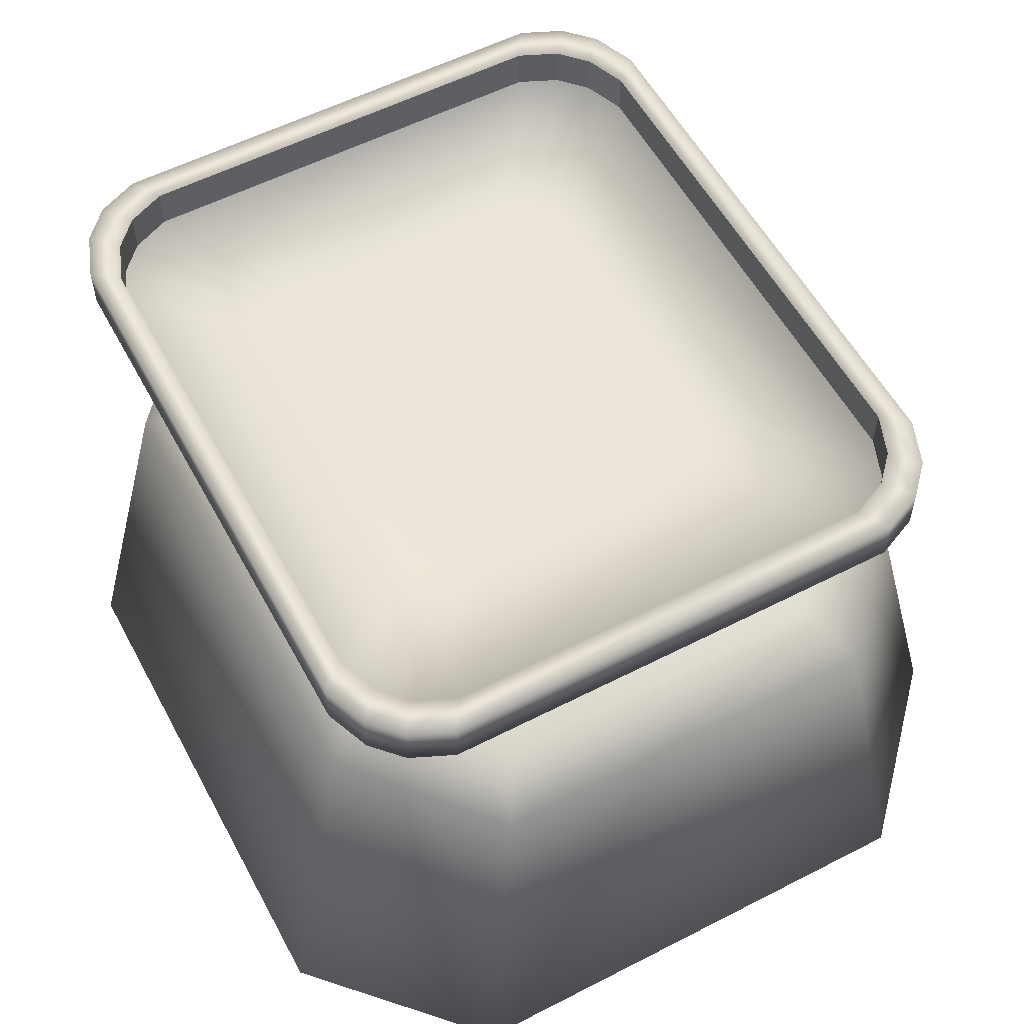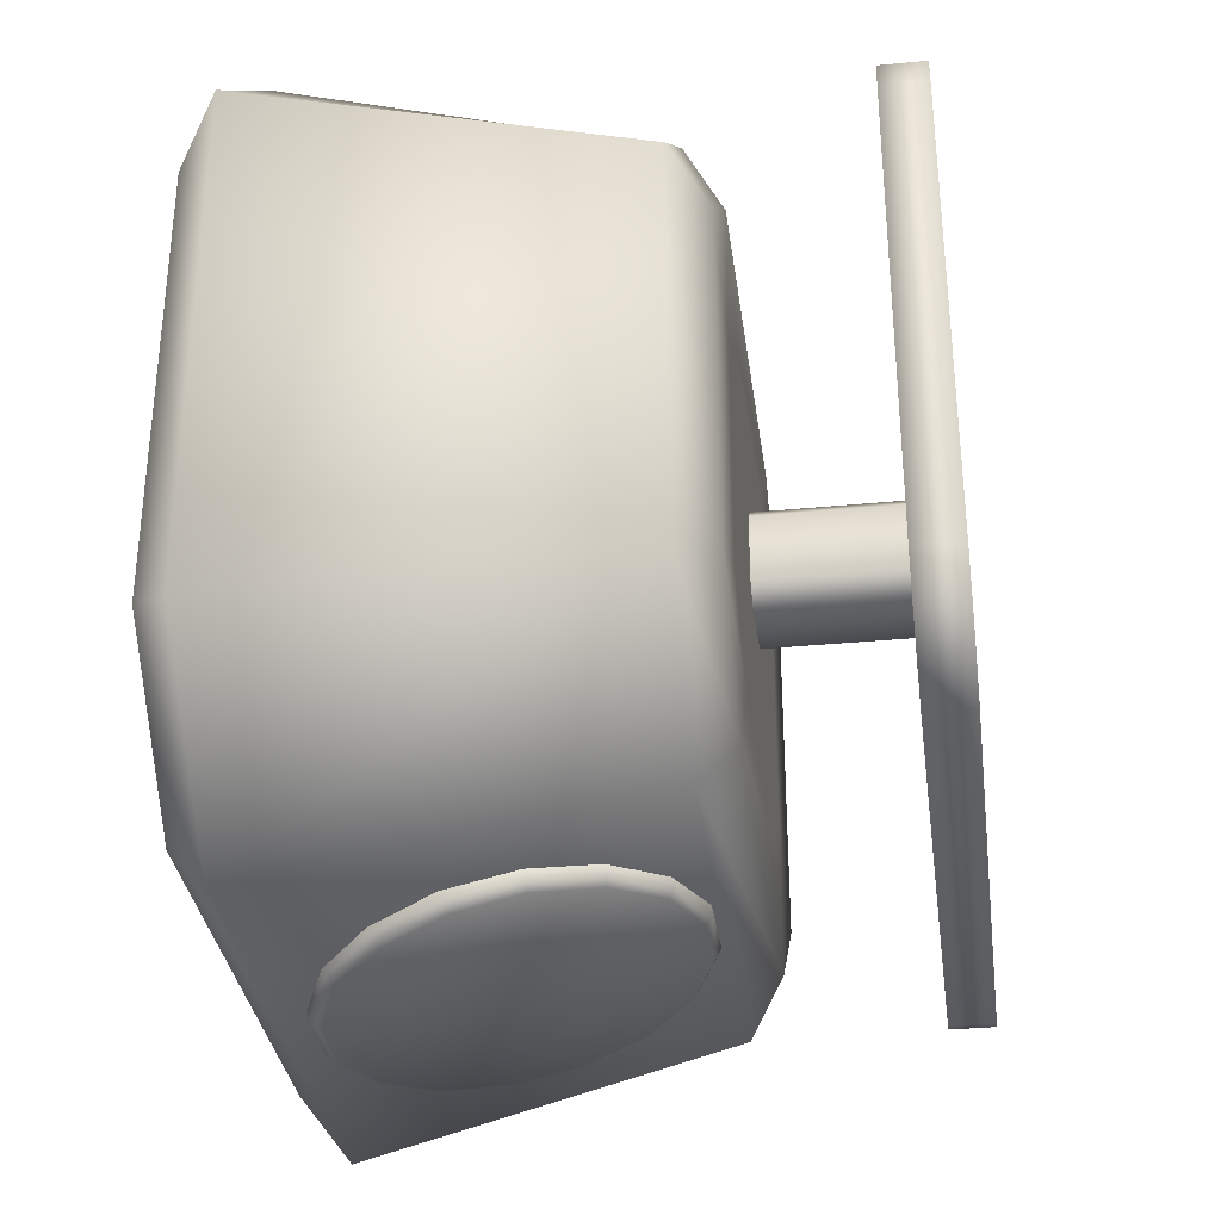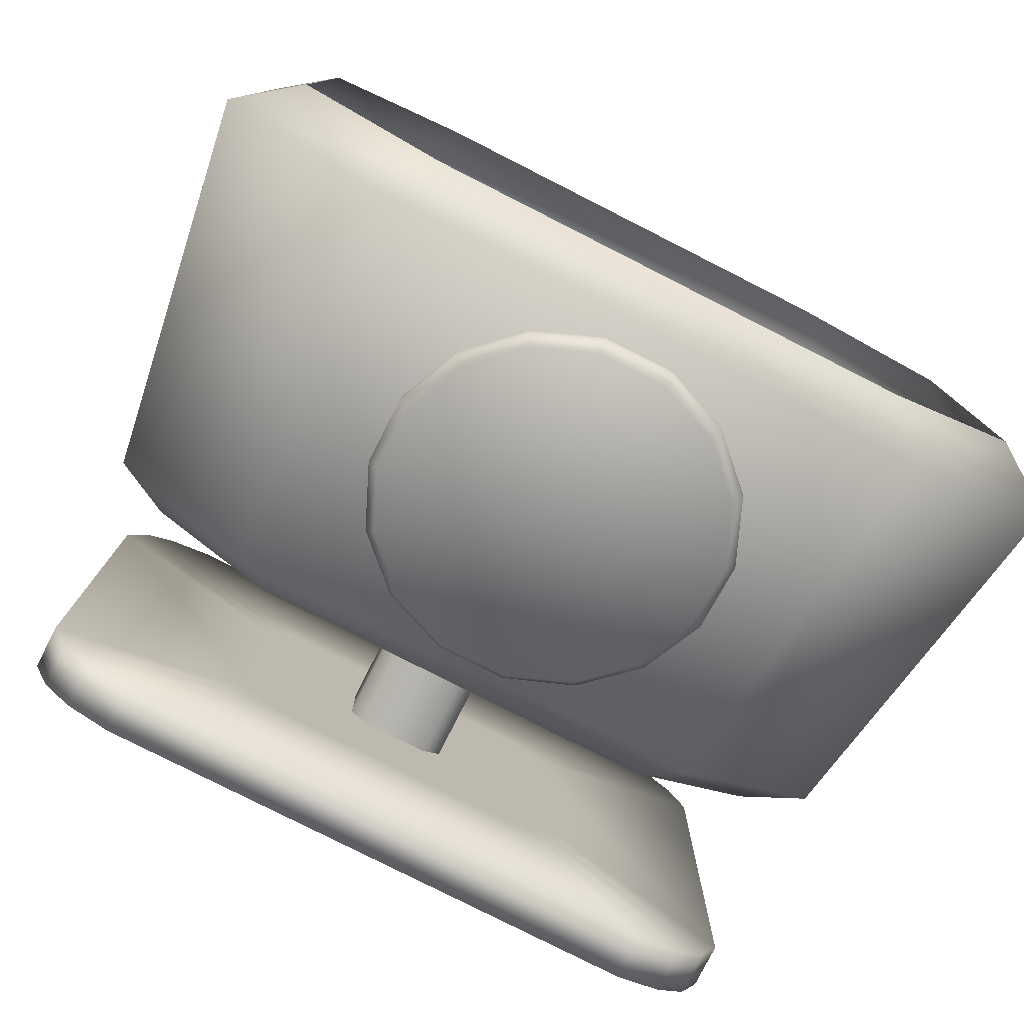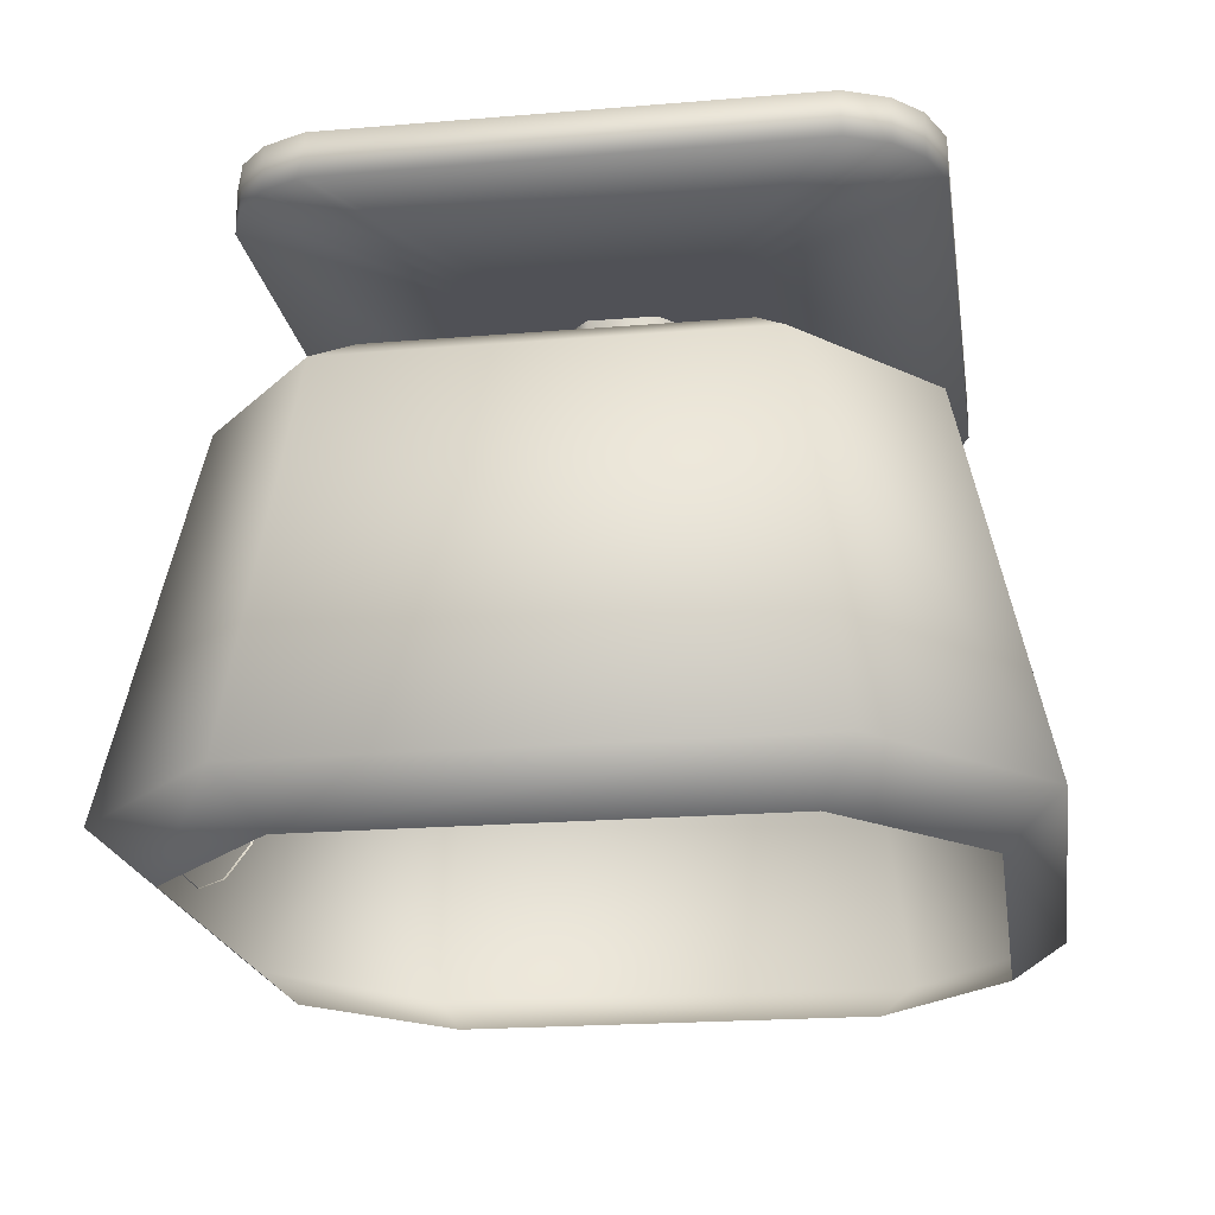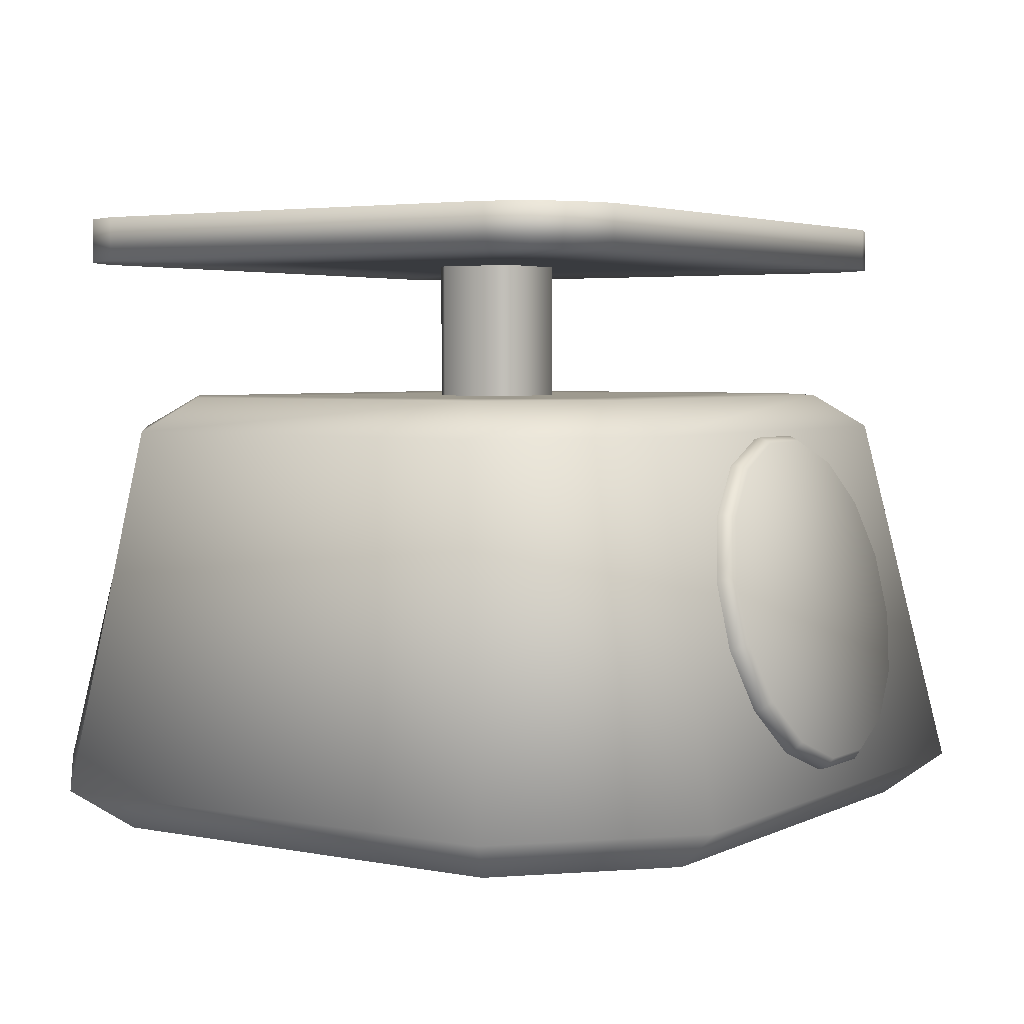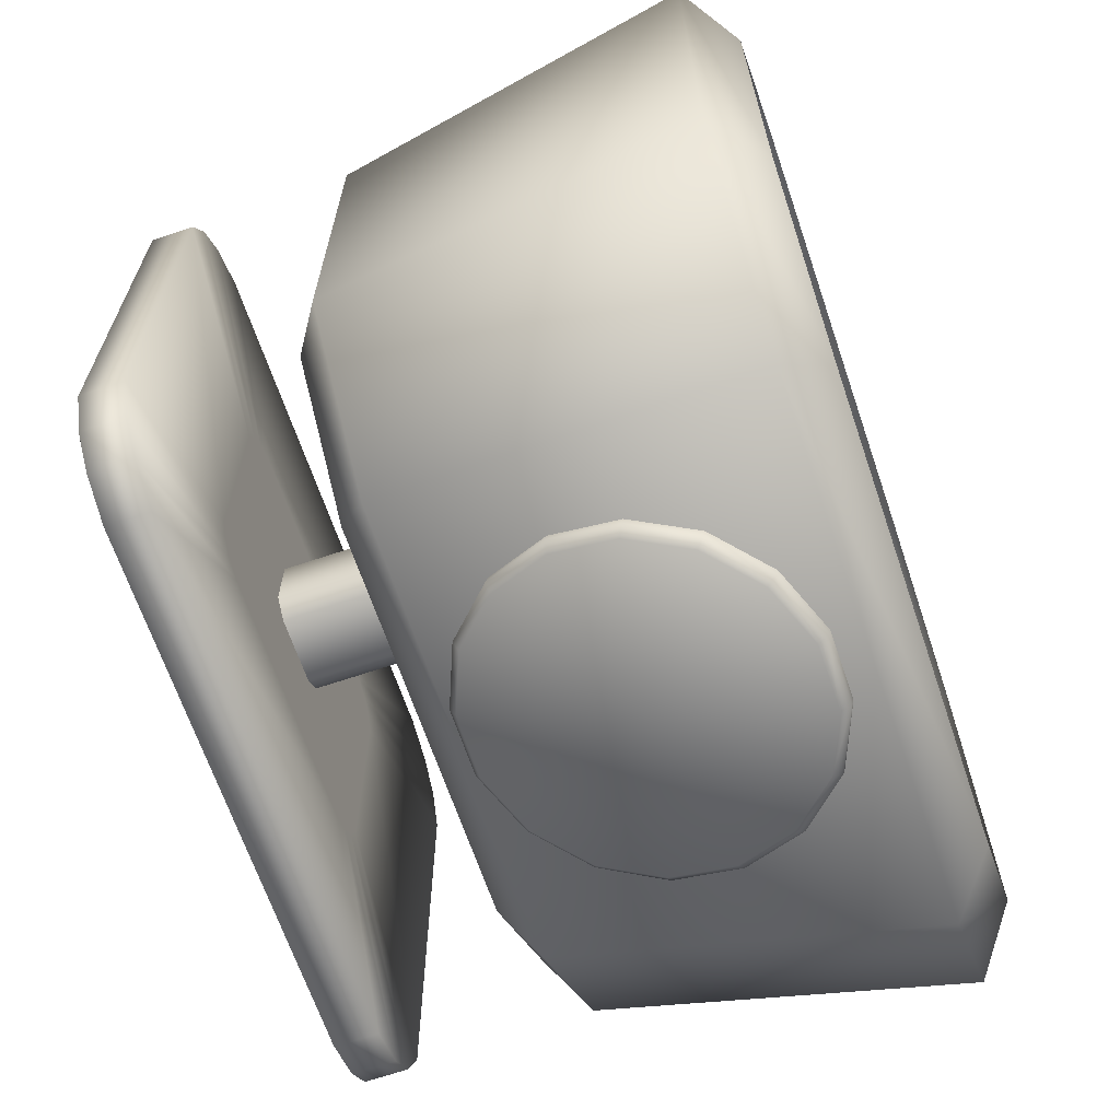
<metadata>
{"format":"obj","ext":"obj","renderer":"f3d","projection":"perspective","resolution":1024,"background":"white","views":[{"elev":56.5,"azim":61.8,"up":"+Y"},{"elev":-33.3,"azim":97.6,"up":"+Z"},{"elev":-79.1,"azim":-26.9,"up":"+Z"},{"elev":-20.3,"azim":-81.3,"up":"+Y"},{"elev":3.7,"azim":123.1,"up":"+Y"},{"elev":-66.4,"azim":-71.2,"up":"+Z"}]}
</metadata>
<code>
o Pesa_Cube.011
v 0.256 0.3793 -1.803
v 0.4137 0.3793 -1.656
v 0.4137 0.3793 -1.179
v 0.256 0.3793 -1.033
v -0.4137 0.3793 -1.656
v -0.256 0.3793 -1.803
v -0.256 0.3793 -1.033
v -0.4137 0.3793 -1.179
v 0.2033 0.7607 -1.524
v 0.1258 0.7607 -1.59
v 0.1258 0.7607 -1.246
v 0.2033 0.7607 -1.312
v -0.1258 0.7607 -1.59
v -0.2033 0.7607 -1.524
v -0.2033 0.7607 -1.312
v -0.1258 0.7607 -1.246
v -0 0.7607 -1.418
v 0.222 0.3377 -1.752
v 0.3587 0.3377 -1.625
v 0.3587 0.3377 -1.211
v 0.222 0.3377 -1.084
v -0.3587 0.3377 -1.625
v -0.222 0.3377 -1.752
v -0.222 0.3377 -1.084
v -0.3587 0.3377 -1.211
v 0.3099 0.7607 -1.58
v 0.36 0.728 -1.608
v 0.2228 0.7281 -1.725
v 0.1917 0.7607 -1.68
v 0.1917 0.7607 -1.156
v 0.2228 0.7281 -1.111
v 0.36 0.728 -1.228
v 0.3099 0.7607 -1.256
v -0.1917 0.7607 -1.68
v -0.2228 0.7281 -1.725
v -0.36 0.728 -1.608
v -0.3099 0.7607 -1.58
v -0.3099 0.7607 -1.256
v -0.36 0.728 -1.228
v -0.2228 0.7281 -1.111
v -0.1917 0.7607 -1.156
v 0.02911 0.7359 -1.449
v 0.04654 0.7359 -1.433
v 0.04654 0.8953 -1.433
v 0.02911 0.8953 -1.449
v 0.04654 0.7359 -1.369
v 0.02911 0.7359 -1.353
v 0.02911 0.8953 -1.353
v 0.04654 0.8953 -1.369
v -0.05295 0.7359 -1.433
v -0.03552 0.7359 -1.449
v -0.03552 0.8953 -1.449
v -0.05295 0.8953 -1.433
v -0.03552 0.7359 -1.353
v -0.05295 0.7359 -1.369
v -0.05295 0.8953 -1.369
v -0.03552 0.8953 -1.353
v 0.2629 0.8955 -1.702
v 0.3051 0.8955 -1.686
v 0.3328 0.8955 -1.66
v 0.3503 0.8955 -1.621
v 0.3503 0.9373 -1.621
v 0.3328 0.9373 -1.66
v 0.3051 0.9373 -1.686
v 0.2629 0.9373 -1.702
v 0.3503 0.8955 -1.181
v 0.3328 0.8955 -1.142
v 0.3051 0.8955 -1.116
v 0.2629 0.8955 -1.1
v 0.2629 0.9373 -1.1
v 0.3051 0.9373 -1.116
v 0.3328 0.9373 -1.142
v 0.3503 0.9373 -1.181
v -0.3491 0.8955 -1.621
v -0.3316 0.8955 -1.66
v -0.3039 0.8955 -1.686
v -0.2617 0.8955 -1.702
v -0.2617 0.9373 -1.702
v -0.3039 0.9373 -1.686
v -0.3316 0.9373 -1.66
v -0.3491 0.9373 -1.621
v -0.2617 0.8955 -1.1
v -0.3039 0.8955 -1.116
v -0.3316 0.8955 -1.142
v -0.3491 0.8955 -1.181
v -0.3491 0.9373 -1.181
v -0.3316 0.9373 -1.142
v -0.3039 0.9373 -1.116
v -0.2617 0.9373 -1.1
v 0.125 0.8955 -1.544
v 0.145 0.8955 -1.536
v 0.1581 0.8955 -1.524
v 0.1664 0.8955 -1.505
v 0.1664 0.8955 -1.297
v 0.1581 0.8955 -1.278
v 0.145 0.8955 -1.266
v 0.125 0.8955 -1.258
v -0.1652 0.8955 -1.505
v -0.157 0.8955 -1.524
v -0.1438 0.8955 -1.536
v -0.1238 0.8955 -1.544
v -0.1238 0.8955 -1.258
v -0.1438 0.8955 -1.266
v -0.157 0.8955 -1.278
v -0.1652 0.8955 -1.297
v 0.000595 0.8955 -1.401
v 0.3226 0.9373 -1.604
v 0.3065 0.9373 -1.64
v 0.2811 0.9373 -1.664
v 0.2422 0.9373 -1.679
v 0.2422 0.9373 -1.123
v 0.2811 0.9373 -1.138
v 0.3065 0.9373 -1.162
v 0.3226 0.9373 -1.198
v -0.241 0.9373 -1.679
v -0.2799 0.9373 -1.664
v -0.3053 0.9373 -1.64
v -0.3214 0.9373 -1.604
v -0.3214 0.9373 -1.198
v -0.3053 0.9373 -1.162
v -0.2799 0.9373 -1.138
v -0.241 0.9373 -1.123
v 0.3226 0.8985 -1.604
v 0.3065 0.8985 -1.64
v 0.2811 0.8985 -1.664
v 0.2422 0.8985 -1.679
v 0.2422 0.8985 -1.123
v 0.2811 0.8985 -1.138
v 0.3065 0.8985 -1.162
v 0.3226 0.8985 -1.198
v -0.241 0.8985 -1.679
v -0.2799 0.8985 -1.664
v -0.3053 0.8985 -1.64
v -0.3214 0.8985 -1.604
v -0.3214 0.8985 -1.198
v -0.3053 0.8985 -1.162
v -0.2799 0.8985 -1.138
v -0.241 0.8985 -1.123
v 0.1744 0.8985 -1.51
v 0.1657 0.8985 -1.53
v 0.152 0.8985 -1.543
v 0.131 0.8985 -1.551
v 0.131 0.8985 -1.251
v 0.152 0.8985 -1.259
v 0.1657 0.8985 -1.272
v 0.1744 0.8985 -1.292
v -0.1298 0.8985 -1.551
v -0.1508 0.8985 -1.543
v -0.1645 0.8985 -1.53
v -0.1732 0.8985 -1.51
v -0.1732 0.8985 -1.292
v -0.1645 0.8985 -1.272
v -0.1508 0.8985 -1.259
v -0.1298 0.8985 -1.251
v 0.000595 0.8985 -1.401
v 0.03428 0.7202 -1.723
v 0.09401 0.6961 -1.728
v 0.1397 0.6515 -1.739
v 0.1645 0.5933 -1.752
v 0.1645 0.5303 -1.767
v 0.1397 0.4721 -1.78
v 0.09401 0.4276 -1.79
v 0.03428 0.4035 -1.796
v -0.03037 0.4035 -1.796
v -0.0901 0.4276 -1.79
v -0.1358 0.4721 -1.78
v -0.1606 0.5303 -1.767
v -0.1606 0.5933 -1.752
v -0.1358 0.6515 -1.739
v -0.0901 0.6961 -1.728
v -0.03037 0.7202 -1.723
v 0.001955 0.5667 -1.778
v 0.03273 0.7175 -1.743
v 0.03428 0.7228 -1.732
v 0.08947 0.6943 -1.748
v 0.09401 0.6986 -1.738
v 0.1326 0.6518 -1.758
v 0.1397 0.6541 -1.748
v 0.1558 0.5965 -1.771
v 0.1645 0.5959 -1.762
v 0.1558 0.5369 -1.785
v 0.1645 0.5329 -1.776
v 0.1326 0.4816 -1.797
v 0.1397 0.4747 -1.79
v 0.08947 0.4391 -1.807
v 0.09401 0.4302 -1.8
v 0.03273 0.4159 -1.812
v 0.03428 0.4061 -1.806
v -0.02882 0.4159 -1.812
v -0.03037 0.4061 -1.806
v -0.08556 0.4391 -1.807
v -0.0901 0.4302 -1.8
v -0.1287 0.4816 -1.797
v -0.1358 0.4747 -1.79
v -0.1519 0.5369 -1.785
v -0.1606 0.5329 -1.776
v -0.1519 0.5965 -1.771
v -0.1606 0.5959 -1.762
v -0.1287 0.6518 -1.758
v -0.1358 0.6541 -1.748
v -0.08556 0.6943 -1.748
v -0.0901 0.6986 -1.738
v -0.02882 0.7175 -1.743
v -0.03037 0.7228 -1.732
f 121 122 138 137
f 116 117 133 132
f 115 116 132 131
f 118 119 135 134
f 117 118 134 133
f 109 110 126 125
f 120 121 137 136
f 108 109 125 124
f 107 108 124 123
f 110 115 131 126
f 111 112 128 127
f 114 107 123 130
f 113 114 130 129
f 112 113 129 128
f 119 120 136 135
f 122 111 127 138
f 29 34 13 10
f 37 38 15 14
f 8 39 36 5
f 33 26 9 12
f 41 30 11 16
f 2 27 32 3
f 4 31 40 7
f 34 37 14 13
f 35 6 5 36
f 30 33 12 11
f 39 8 7 40
f 31 4 3 32
f 1 28 27 2
f 38 41 16 15
f 6 35 28 1
f 10 13 17
f 13 14 17
f 11 12 17
f 14 15 17
f 12 9 17
f 15 16 17
f 9 10 17
f 16 11 17
f 6 1 18 23
f 4 7 24 21
f 3 4 21 20
f 1 2 19 18
f 8 5 22 25
f 2 3 20 19
f 5 6 23 22
f 7 8 25 24
f 51 52 45 42
f 55 56 53 50
f 43 44 49 46
f 47 48 57 54
f 29 26 27 28
f 33 30 31 32
f 41 38 39 40
f 37 34 35 36
f 26 33 32 27
f 34 29 28 35
f 36 39 38 37
f 40 31 30 41
f 26 29 10 9
f 42 45 44 43
f 48 47 46 49
f 56 55 54 57
f 52 51 50 53
f 61 62 73 66
f 87 84 83 88
f 79 76 75 80
f 77 78 65 58
f 69 70 89 82
f 85 86 81 74
f 71 68 67 72
f 58 65 64 59
f 62 61 60 63
f 70 69 68 71
f 66 73 72 67
f 86 85 84 87
f 82 89 88 83
f 78 77 76 79
f 74 81 80 75
f 59 64 63 60
f 59 60 92 91
f 83 84 104 103
f 68 69 97 96
f 69 82 102 97
f 84 85 105 104
f 76 77 101 100
f 77 58 90 101
f 66 67 95 94
f 82 83 103 102
f 74 75 99 98
f 75 76 100 99
f 60 61 93 92
f 61 66 94 93
f 85 74 98 105
f 58 59 91 90
f 67 68 96 95
f 100 101 106
f 105 98 106
f 98 99 106
f 90 91 106
f 103 104 106
f 91 92 106
f 92 93 106
f 101 90 106
f 96 97 106
f 93 94 106
f 94 95 106
f 95 96 106
f 104 105 106
f 97 102 106
f 102 103 106
f 99 100 106
f 63 64 109 108
f 62 63 108 107
f 89 70 111 122
f 79 80 117 116
f 65 78 115 110
f 72 73 114 113
f 88 89 122 121
f 73 62 107 114
f 80 81 118 117
f 81 86 119 118
f 70 71 112 111
f 71 72 113 112
f 86 87 120 119
f 87 88 121 120
f 78 79 116 115
f 64 65 110 109
f 130 123 139 146
f 129 130 146 145
f 128 129 145 144
f 135 136 152 151
f 138 127 143 154
f 137 138 154 153
f 132 133 149 148
f 131 132 148 147
f 134 135 151 150
f 133 134 150 149
f 125 126 142 141
f 136 137 153 152
f 124 125 141 140
f 123 124 140 139
f 126 131 147 142
f 127 128 144 143
f 152 153 155
f 140 141 155
f 139 140 155
f 142 147 155
f 143 144 155
f 146 139 155
f 145 146 155
f 144 145 155
f 151 152 155
f 154 143 155
f 153 154 155
f 148 149 155
f 147 148 155
f 150 151 155
f 149 150 155
f 141 142 155
f 168 198 196 167
f 162 186 184 161
f 169 200 198 168
f 163 188 186 162
f 170 202 200 169
f 156 174 204 171
f 164 190 188 163
f 157 176 174 156
f 171 204 202 170
f 158 178 176 157
f 164 165 192 190
f 159 180 178 158
f 166 194 192 165
f 160 182 180 159
f 167 196 194 166
f 161 184 182 160
f 173 175 172
f 193 172 191
f 181 172 179
f 195 172 193
f 183 172 181
f 195 197 172
f 185 172 183
f 199 172 197
f 187 172 185
f 201 172 199
f 189 172 187
f 203 172 201
f 177 172 175
f 191 172 189
f 179 172 177
f 176 175 173 174
f 178 177 175 176
f 180 179 177 178
f 182 181 179 180
f 184 183 181 182
f 186 185 183 184
f 188 187 185 186
f 190 189 187 188
f 192 191 189 190
f 194 193 191 192
f 196 195 193 194
f 198 197 195 196
f 200 199 197 198
f 202 201 199 200
f 204 203 201 202
f 173 172 203
f 174 173 203 204

</code>
